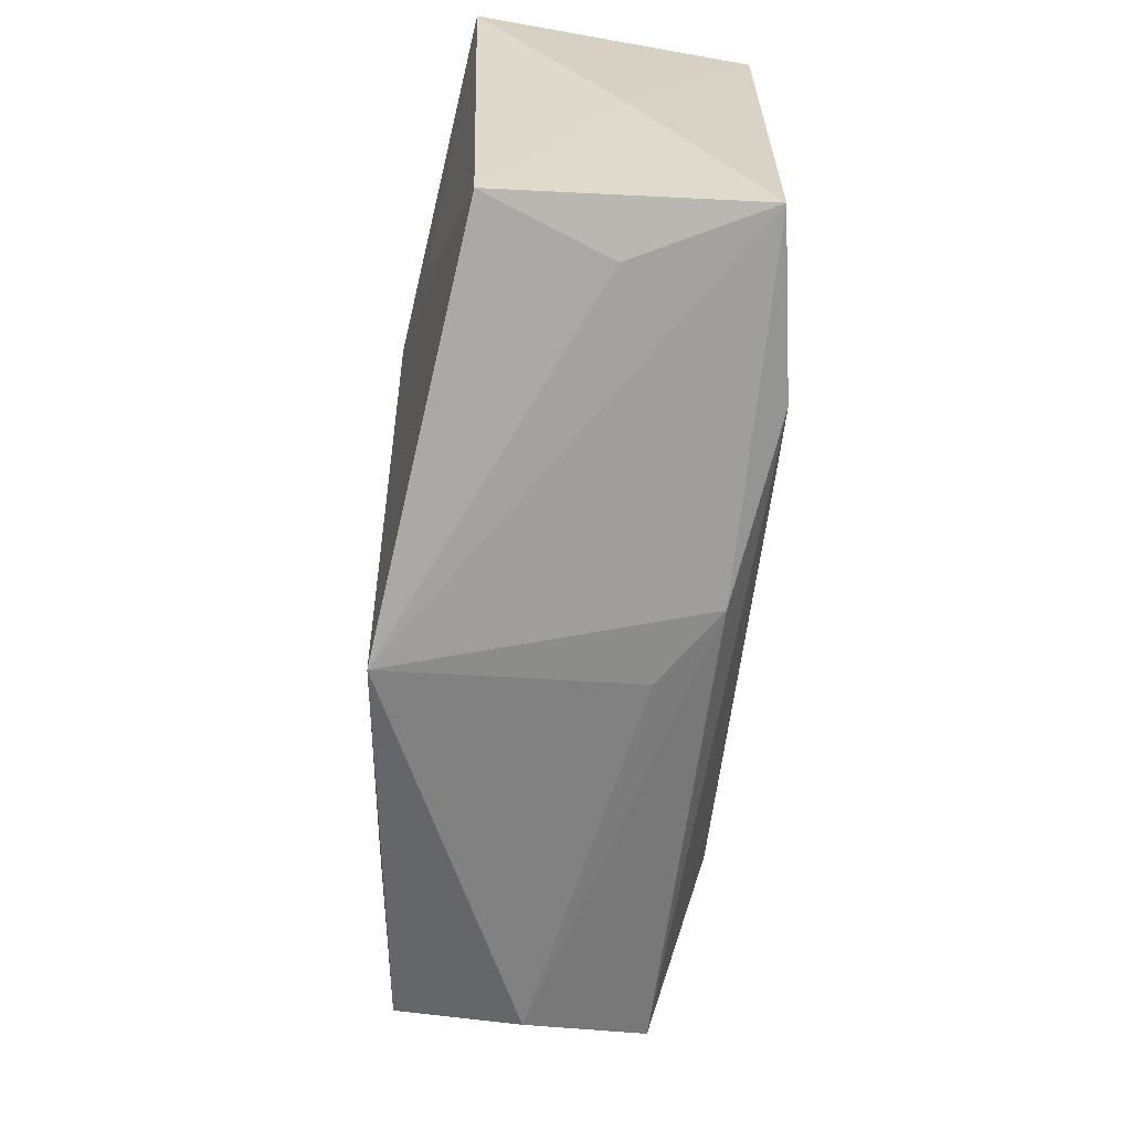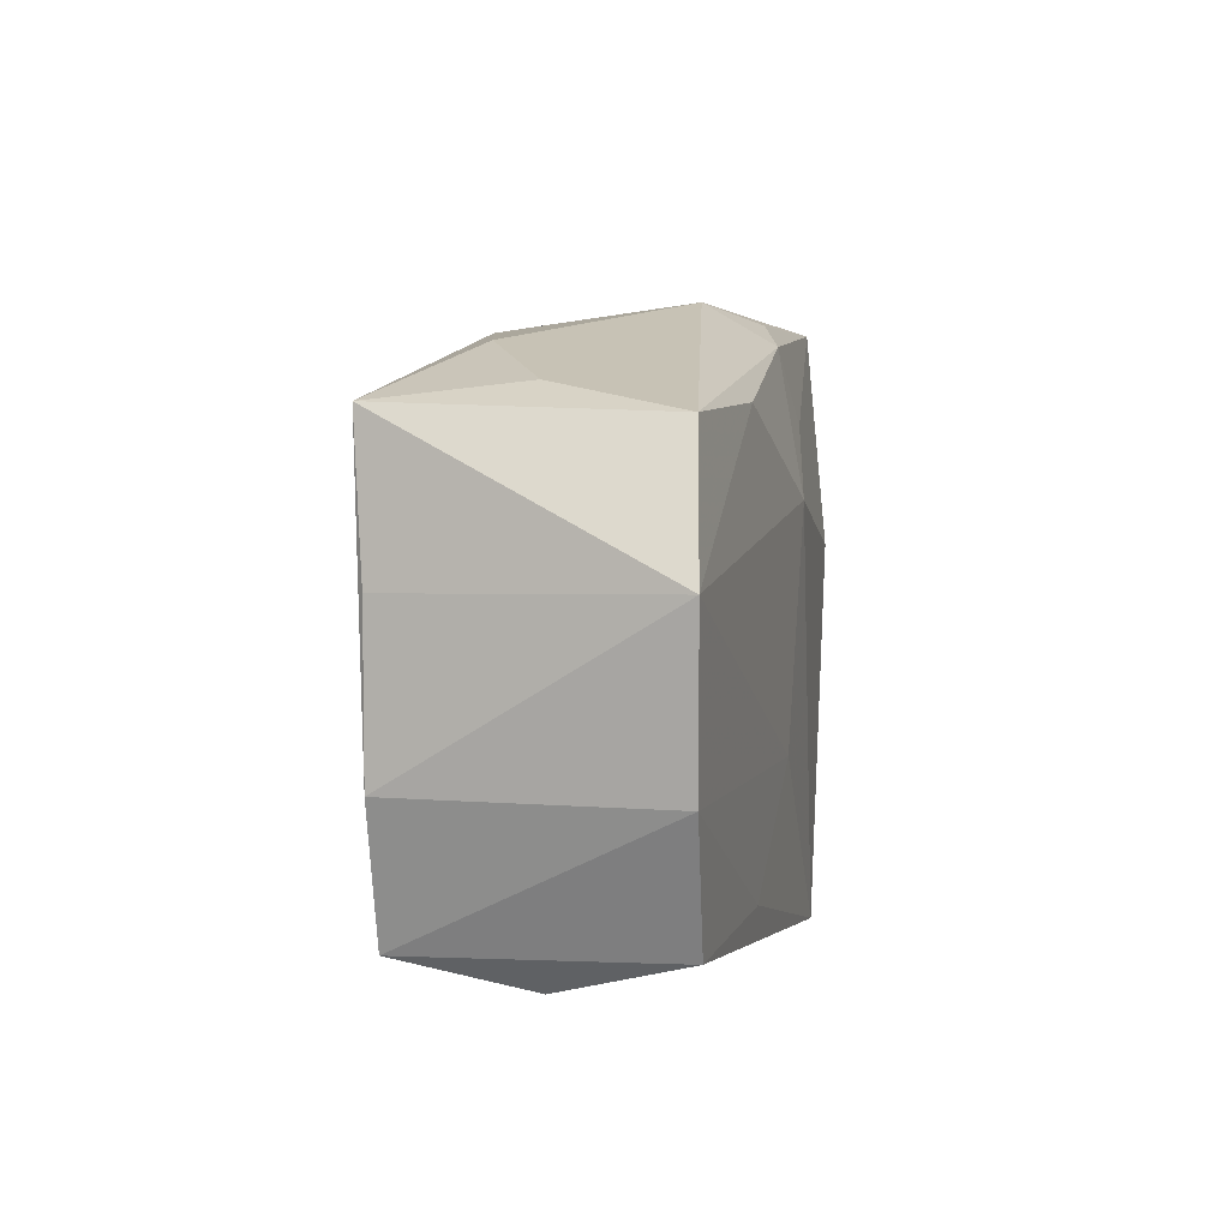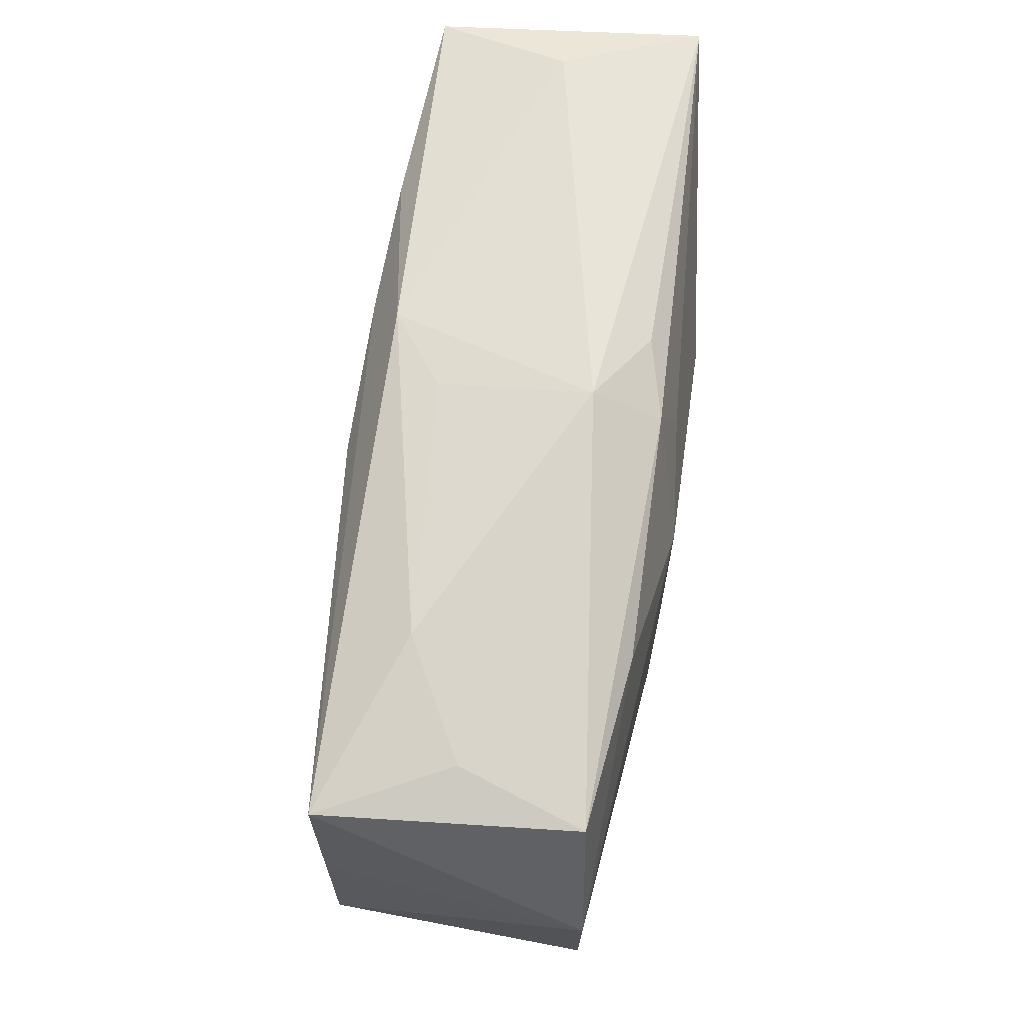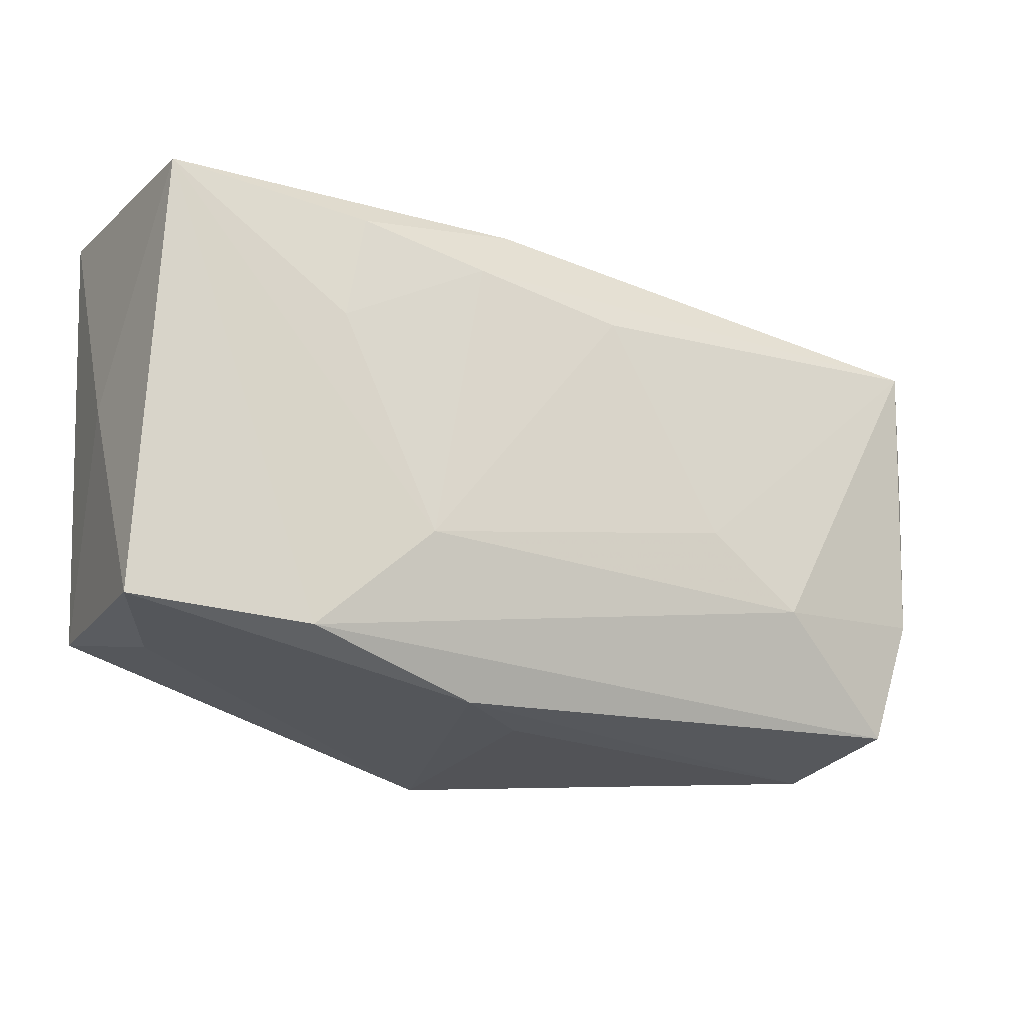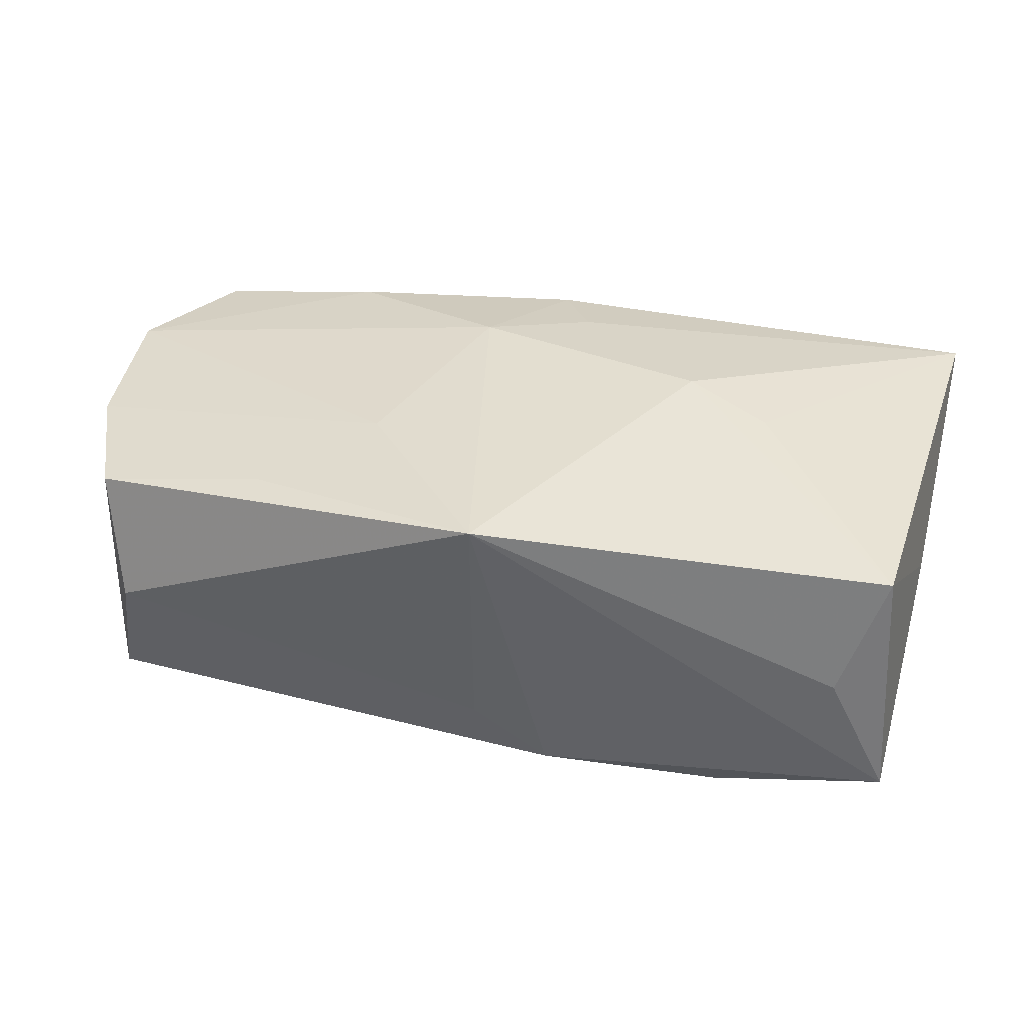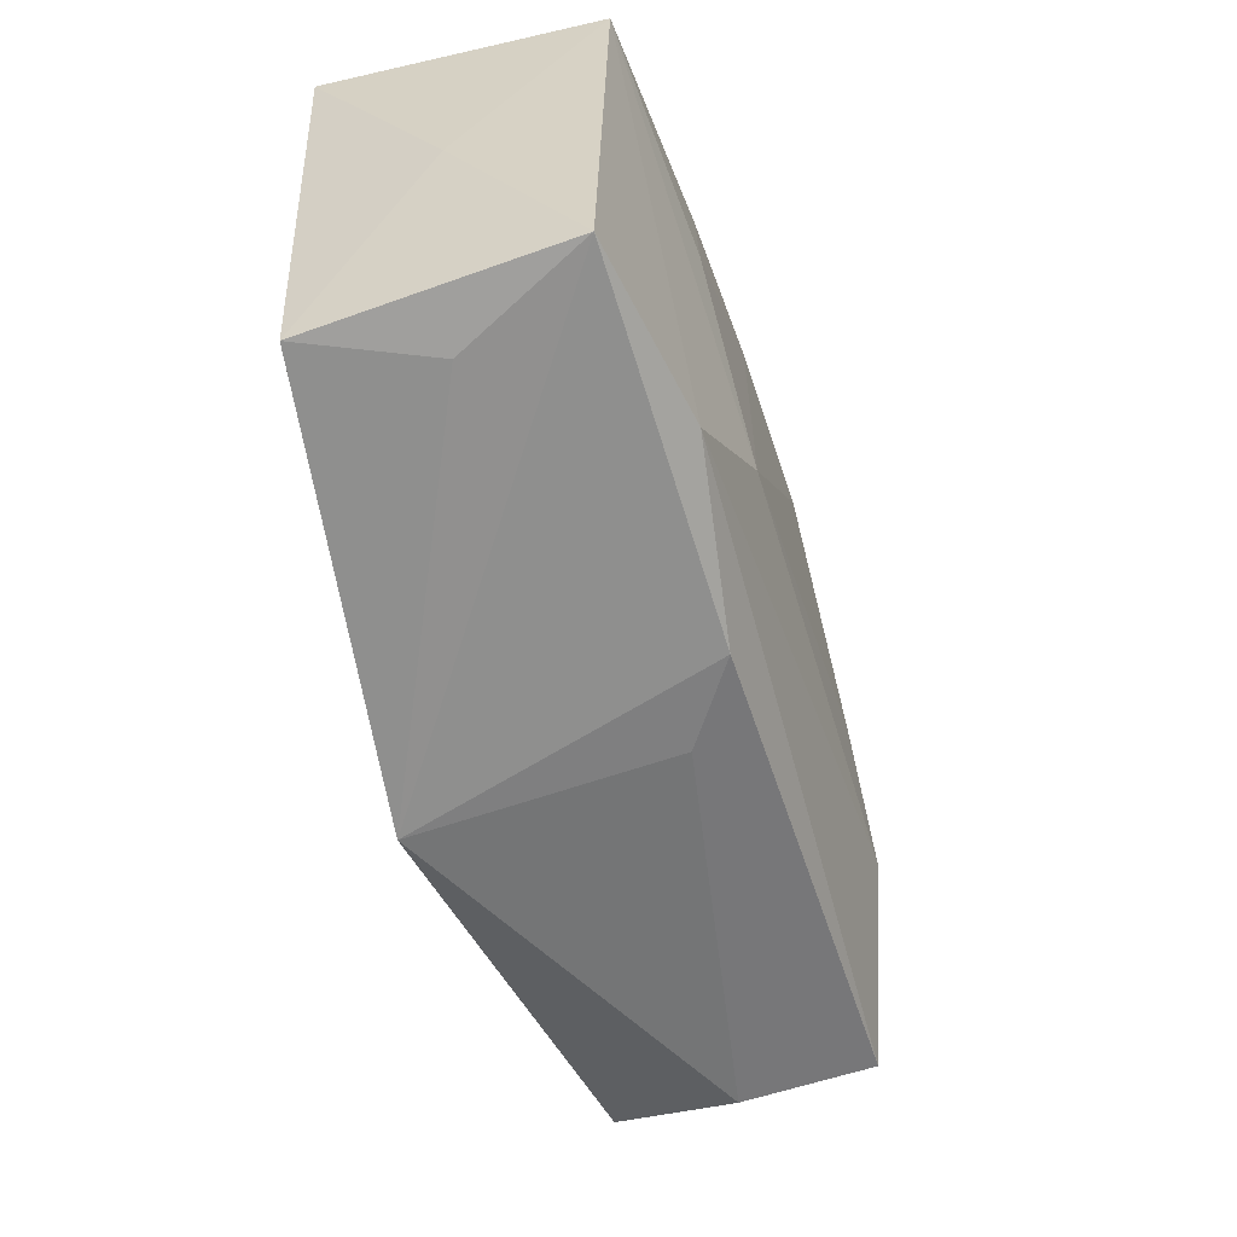
<metadata>
{"format":"obj","ext":"obj","renderer":"f3d","projection":"perspective","resolution":1024,"background":"white","views":[{"elev":-60.1,"azim":84.1,"up":"+Y"},{"elev":3.9,"azim":-80.7,"up":"+Y"},{"elev":62.3,"azim":-81.6,"up":"+Y"},{"elev":-17.6,"azim":153.4,"up":"+Y"},{"elev":35.9,"azim":16.6,"up":"+Z"},{"elev":-53.8,"azim":108.3,"up":"+Y"}]}
</metadata>
<code>
v -0.0117 -0.009893 0.01434
v -0.03363 0.01711 0.0001251
v 0.03837 0.002981 -0.0006044
v -0.006589 0.008806 0.01495
v 0.004414 0.02196 -0.01112
v 0.03311 -0.01723 -0.0005365
v -0.002071 0.0221 -0.006516
v -0.01474 -0.004587 -0.01486
v 0.03243 0.02388 -0.0005577
v -0.03845 -0.009686 -0.01051
v 0.02116 0.01018 -0.01422
v 0.001811 -0.0245 0.01495
v -0.03939 -0.009963 0.01123
v -0.03682 0.01493 0.01082
v -0.02313 -0.01085 -0.01448
v -0.02197 0.01582 0.01269
v -0.03464 -0.02081 -0.01062
v -0.002075 0.02388 0.006616
v 0.02238 0.001722 0.01351
v -0.03434 -0.02074 0.01091
v 0.03823 -0.01583 -0.01182
v -0.03886 0.01565 -0.01101
v -0.03904 0.00346 -0.01039
v 0.008009 -0.02163 -0.01142
v 0.004727 0.02238 0.01078
v 0.03682 -0.01515 0.01017
v -0.04151 0.00372 0.01153
v 0.0147 0.004633 0.01495
v 0.001435 -0.02255 -0.006617
v -0.03233 -0.02353 0.0001396
v -0.0242 0.0201 -0.00506
v 0.03637 0.02219 -0.01216
v 0.01924 0.01957 -0.01347
v 0.002011 0.01441 0.01383
v 0.008273 0.01681 -0.01409
v -0.004798 0.01395 -0.01432
v 0.01321 -0.008385 -0.01549
v -0.001744 0.02043 0.01249
v 0.02317 -0.0172 -0.01413
v 0.03796 0.02302 0.01137
v -0.01962 -0.01953 0.01296
f 28 12 26
f 27 1 4
f 4 12 28
f 4 1 12
f 9 32 5
f 12 20 30
f 30 20 17
f 30 29 12
f 17 20 13
f 13 1 27
f 34 4 28
f 18 9 5
f 27 14 22
f 22 14 2
f 5 35 22
f 11 32 37
f 37 35 11
f 5 32 33
f 33 35 5
f 32 11 33
f 33 11 35
f 26 21 3
f 3 21 32
f 39 15 37
f 17 15 39
f 37 32 39
f 32 21 39
f 6 26 12
f 12 21 6
f 6 21 26
f 12 1 41
f 1 13 41
f 41 20 12
f 41 13 20
f 25 18 38
f 38 18 14
f 4 34 38
f 10 15 17
f 10 22 15
f 10 13 27
f 17 13 10
f 36 22 35
f 36 35 37
f 7 18 5
f 31 22 2
f 2 14 31
f 14 18 31
f 18 7 31
f 5 22 31
f 31 7 5
f 32 9 40
f 40 3 32
f 26 3 40
f 40 34 28
f 40 18 25
f 9 18 40
f 25 38 40
f 40 38 34
f 17 39 24
f 24 30 17
f 29 30 24
f 24 39 21
f 12 29 24
f 24 21 12
f 4 38 16
f 16 38 14
f 27 4 16
f 16 14 27
f 27 22 23
f 23 10 27
f 22 10 23
f 37 15 8
f 8 36 37
f 15 22 8
f 22 36 8
f 28 26 19
f 19 40 28
f 26 40 19

</code>
